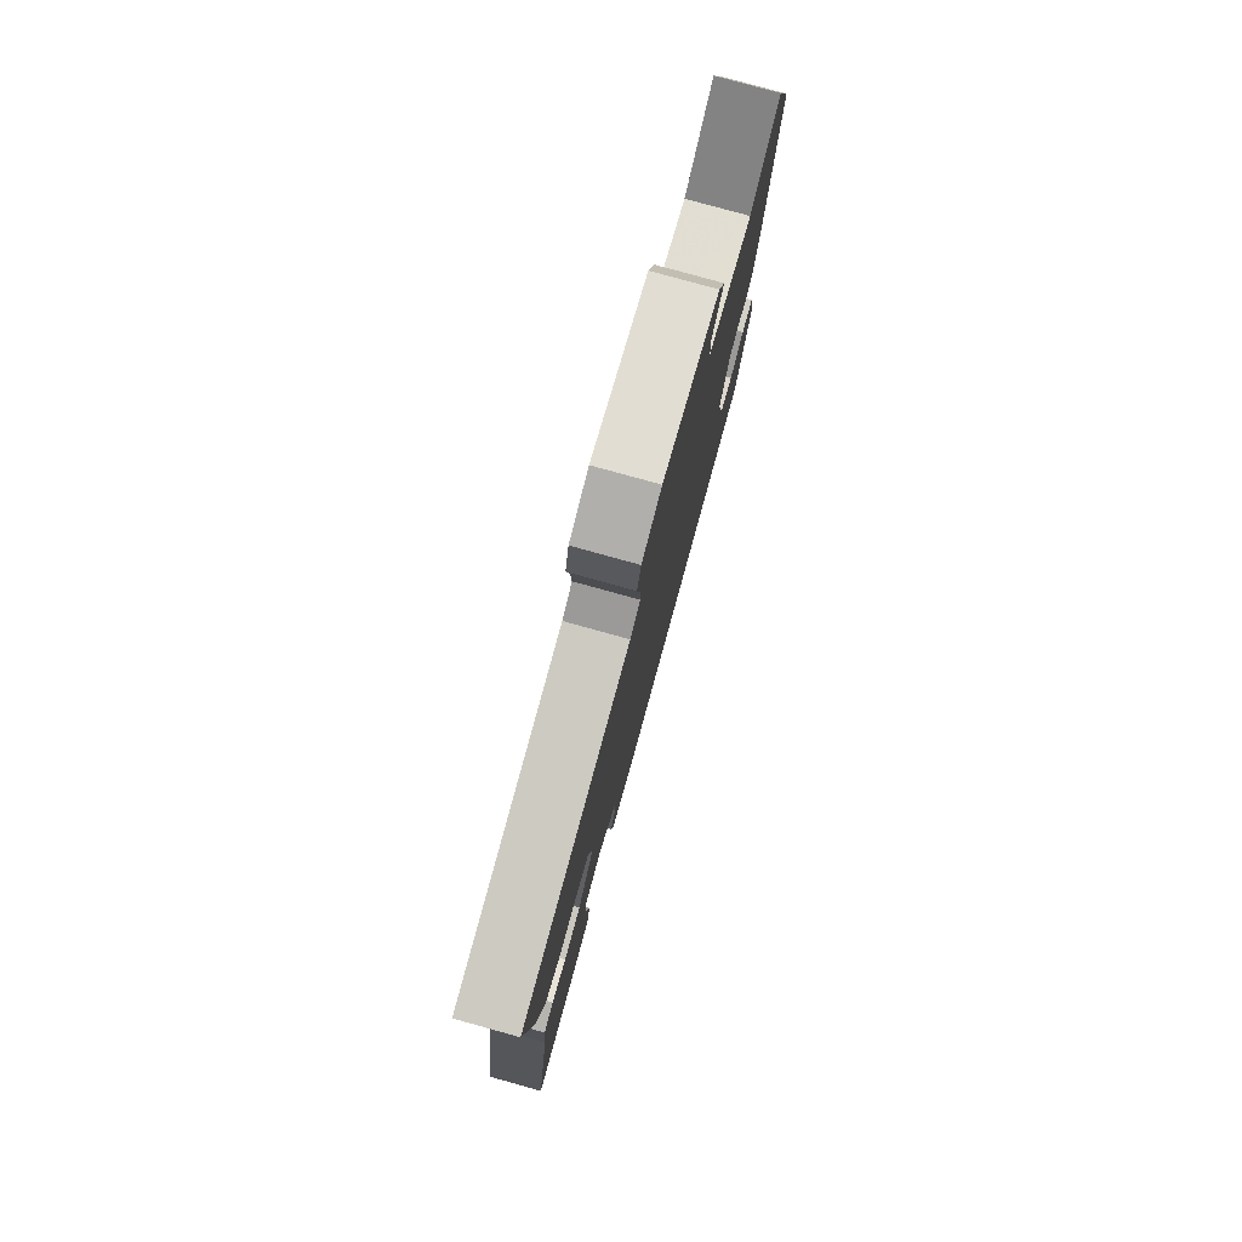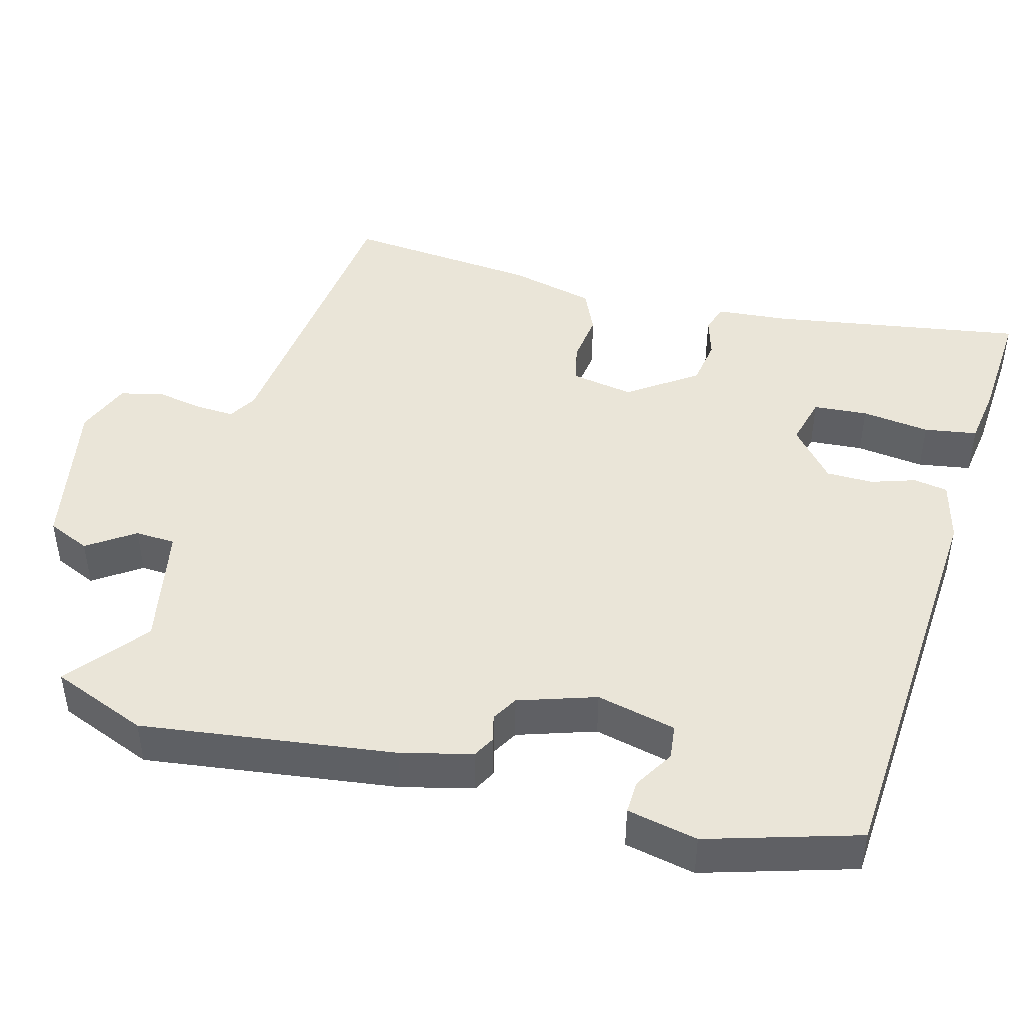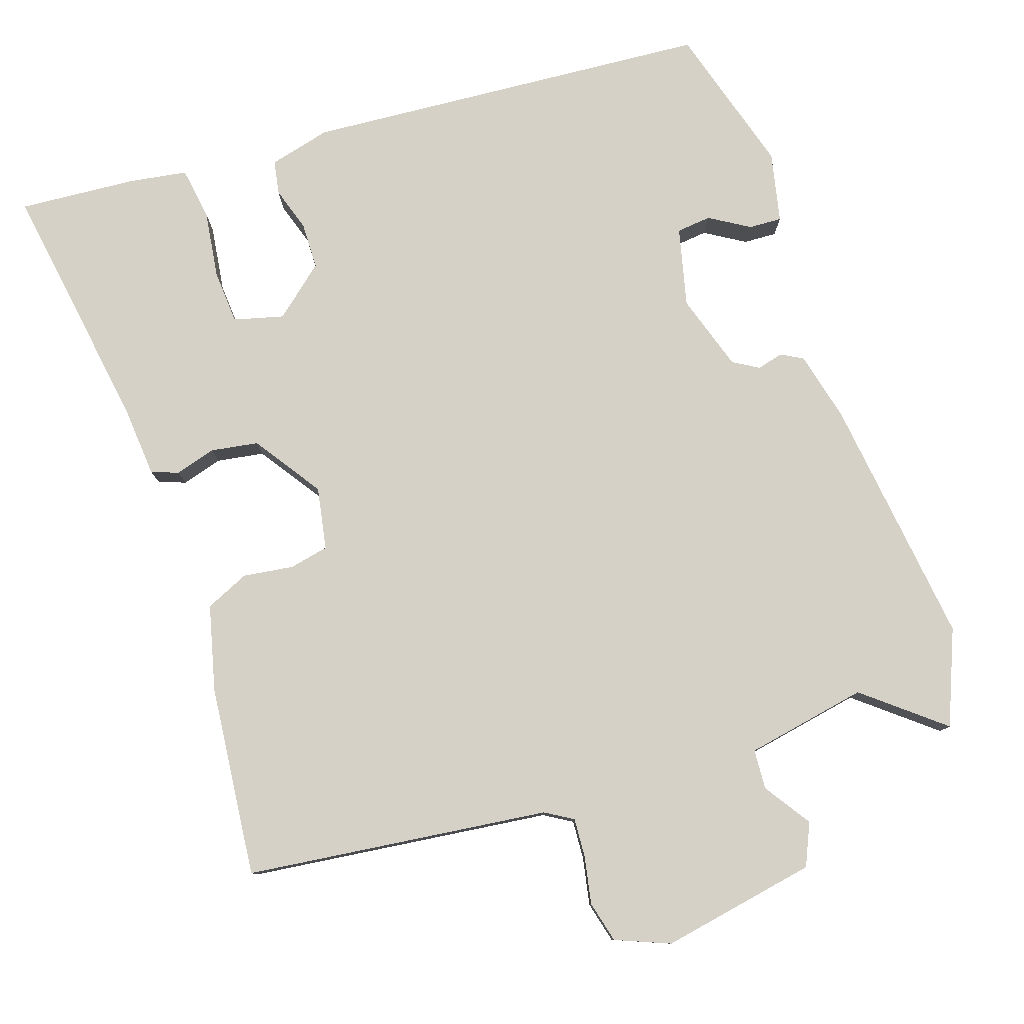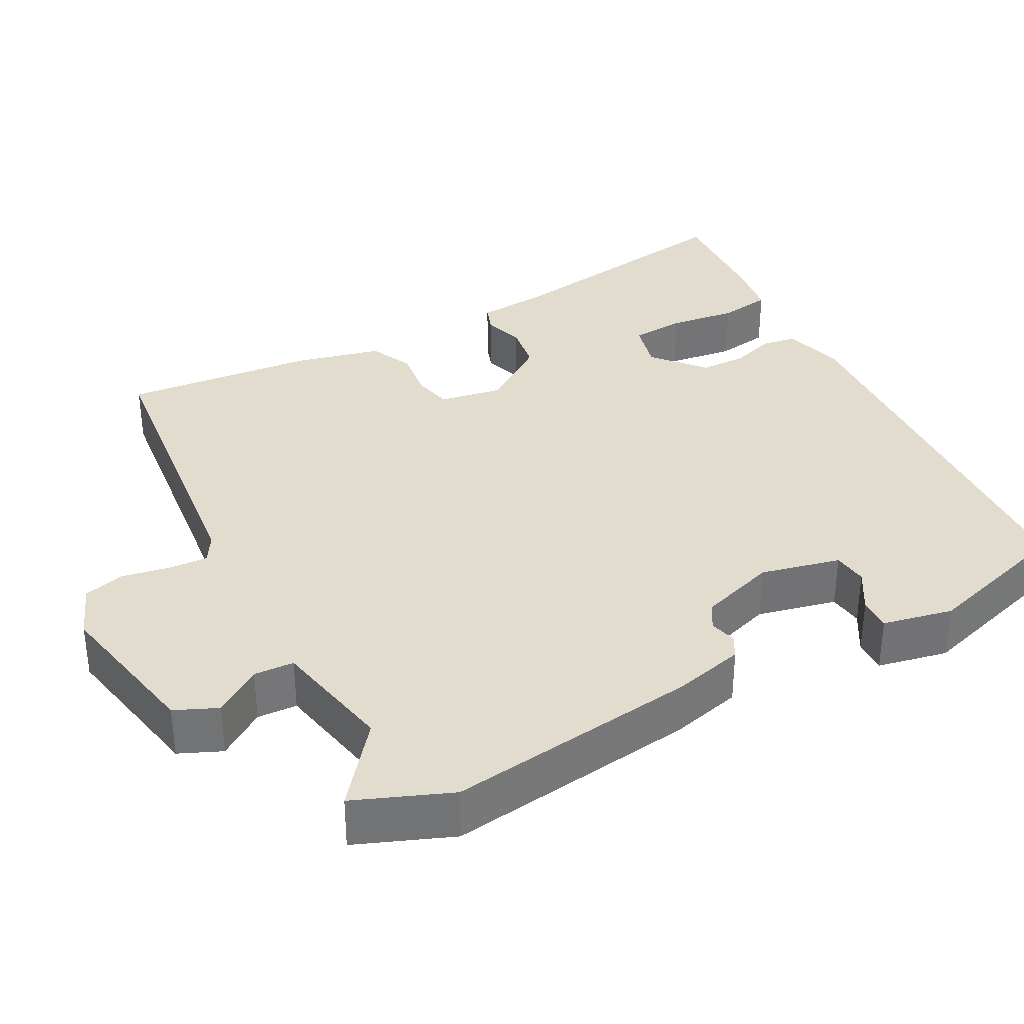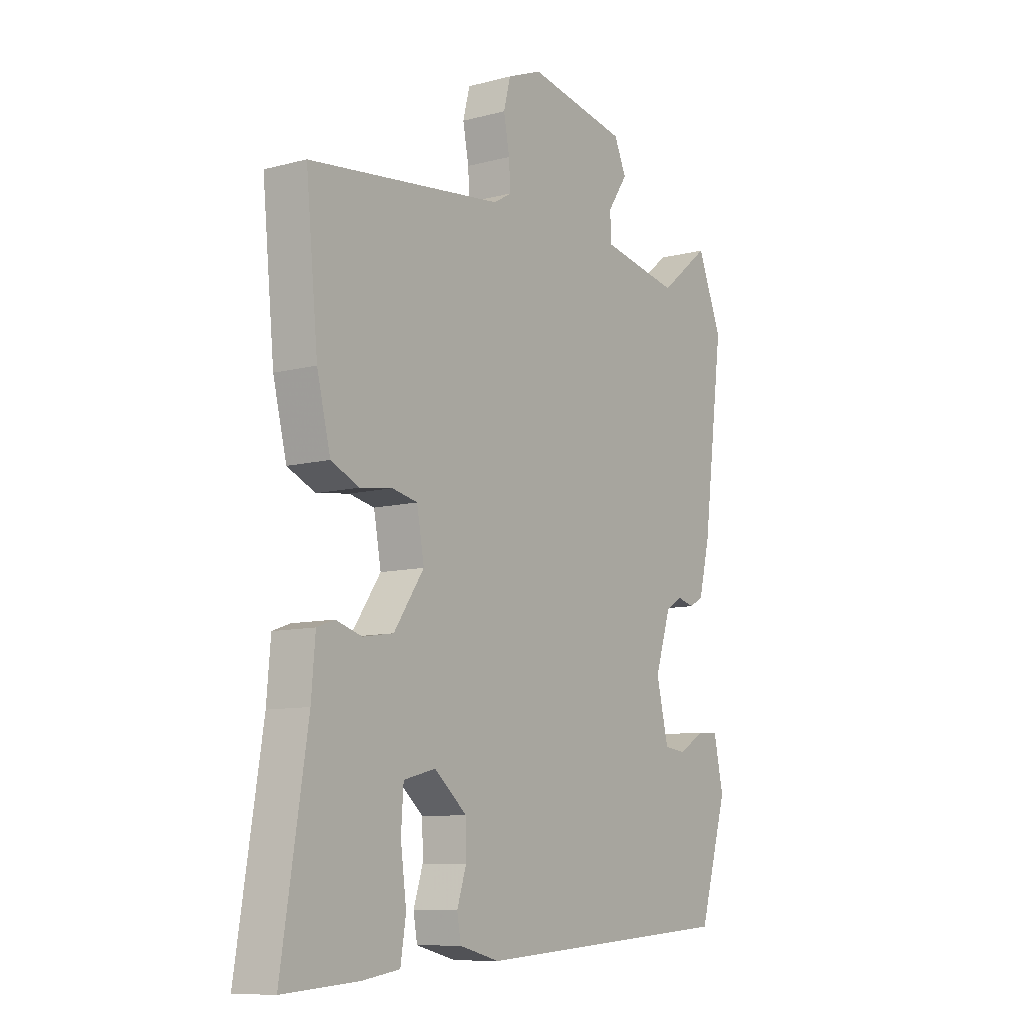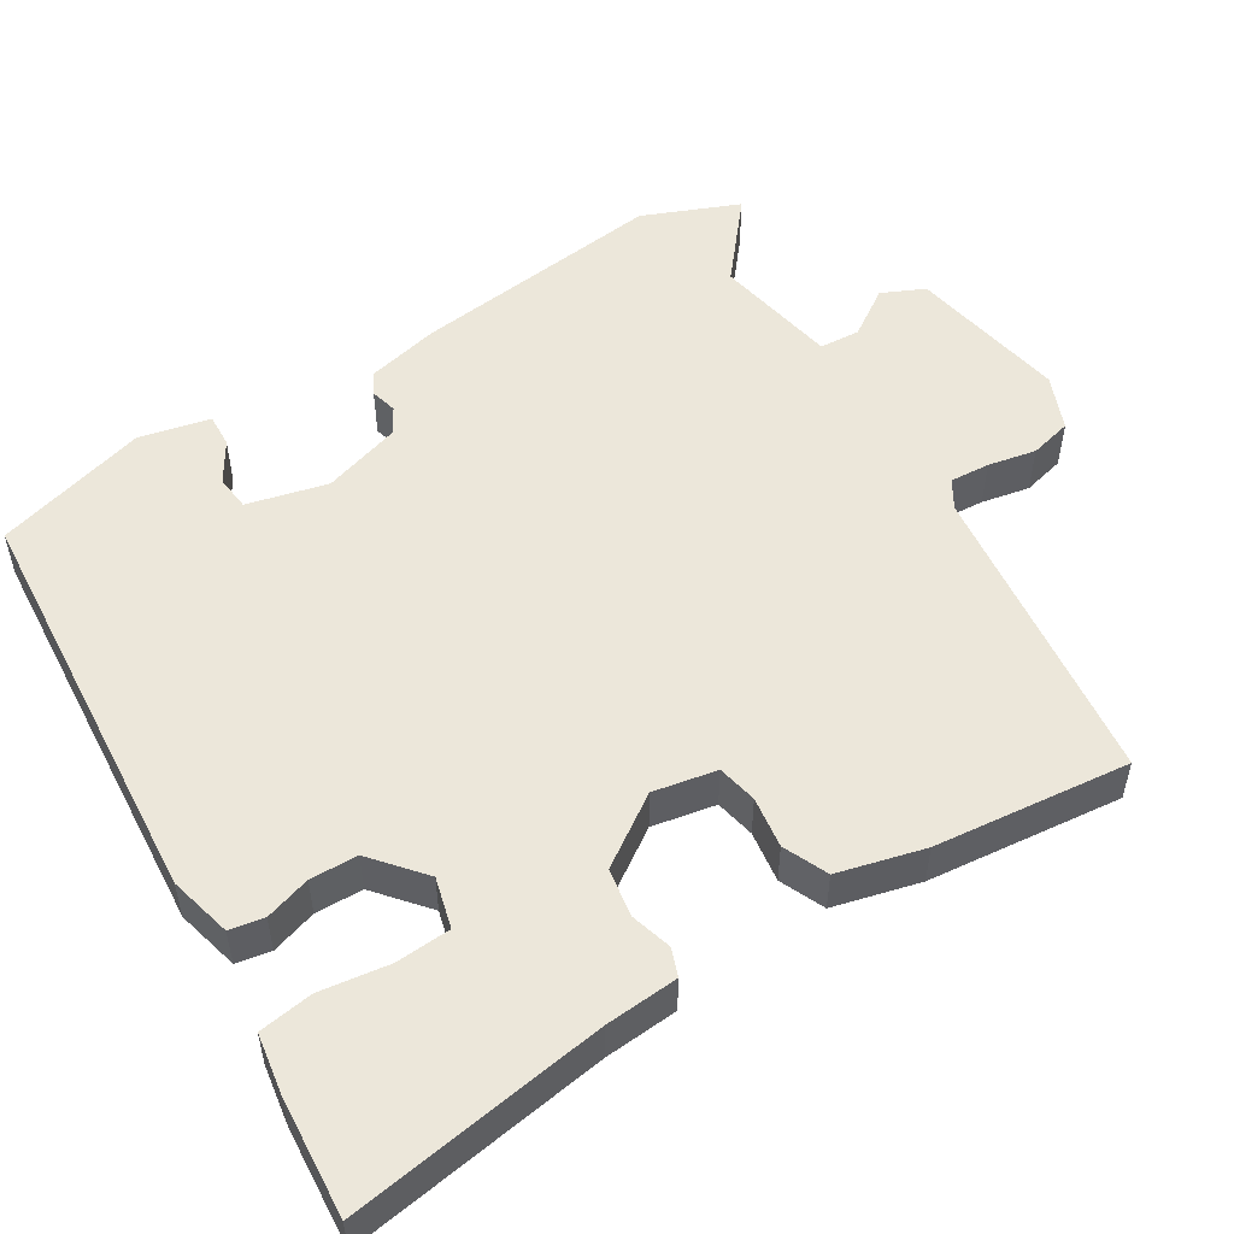
<metadata>
{"format":"obj","ext":"obj","renderer":"f3d","projection":"perspective","resolution":1024,"background":"white","views":[{"elev":79.2,"azim":-74.5,"up":"+Z"},{"elev":45.3,"azim":104.9,"up":"+Y"},{"elev":79.3,"azim":-18.3,"up":"+Y"},{"elev":34.6,"azim":61.6,"up":"+Y"},{"elev":-9.4,"azim":-55.4,"up":"+Z"},{"elev":52.5,"azim":-121.3,"up":"+Y"}]}
</metadata>
<code>
v 0.457 0.07 -0.487
v -0.085 0.07 -0.525
v -0.167 0.07 -0.504
v -0.175 0.07 -0.459
v -0.156 0.07 -0.4
v -0.157 0.07 -0.338
v -0.224 0.07 -0.281
v -0.29 0.07 -0.298
v -0.295 0.07 -0.37
v -0.283 0.07 -0.46
v -0.294 0.07 -0.53
v -0.372 0.07 -0.542
v -0.527 0.07 -0.553
v -0.474 0.07 -0.219
v -0.466 0.07 -0.123
v -0.43 0.07 -0.11
v -0.376 0.07 -0.126
v -0.313 0.07 -0.116
v -0.251 0.07 -0.026
v -0.266 0.07 0.057
v -0.318 0.07 0.068
v -0.385 0.07 0.059
v -0.443 0.07 0.085
v -0.471 0.07 0.198
v -0.496 0.07 0.453
v -0.093 0.07 0.5
v -0.056 0.07 0.522
v -0.059 0.07 0.574
v -0.071 0.07 0.637
v -0.057 0.07 0.692
v 0.015 0.07 0.721
v 0.222 0.07 0.682
v 0.247 0.07 0.626
v 0.205 0.07 0.564
v 0.208 0.07 0.511
v 0.37 0.07 0.48
v 0.474 0.07 0.564
v 0.525 0.07 0.438
v 0.482 0.07 0.104
v 0.459 0.07 0.01
v 0.43 0.07 -0.006
v 0.395 0.07 0.003
v 0.361 0.07 -0.017
v 0.328 0.07 -0.119
v 0.353 0.07 -0.224
v 0.399 0.07 -0.229
v 0.452 0.07 -0.197
v 0.496 0.07 -0.195
v 0.516 0.07 -0.288
v 0.457 0 -0.487
v -0.085 0 -0.525
v -0.167 0 -0.504
v -0.175 0 -0.459
v -0.156 0 -0.4
v -0.157 0 -0.338
v -0.224 0 -0.281
v -0.29 0 -0.298
v -0.295 0 -0.37
v -0.283 0 -0.46
v -0.294 0 -0.53
v -0.372 0 -0.542
v -0.527 0 -0.553
v -0.474 0 -0.219
v -0.466 0 -0.123
v -0.43 0 -0.11
v -0.376 0 -0.126
v -0.313 0 -0.116
v -0.251 0 -0.026
v -0.266 0 0.057
v -0.318 0 0.068
v -0.385 0 0.059
v -0.443 0 0.085
v -0.471 0 0.198
v -0.496 0 0.453
v -0.093 0 0.5
v -0.056 0 0.522
v -0.059 0 0.574
v -0.071 0 0.637
v -0.057 0 0.692
v 0.015 0 0.721
v 0.222 0 0.682
v 0.247 0 0.626
v 0.205 0 0.564
v 0.208 0 0.511
v 0.37 0 0.48
v 0.474 0 0.564
v 0.525 0 0.438
v 0.482 0 0.104
v 0.459 0 0.01
v 0.43 0 -0.006
v 0.395 0 0.003
v 0.361 0 -0.017
v 0.328 0 -0.119
v 0.353 0 -0.224
v 0.399 0 -0.229
v 0.452 0 -0.197
v 0.496 0 -0.195
v 0.516 0 -0.288
f 46 47 48 49
f 45 46 49 1
f 39 40 41 42
f 39 42 43
f 36 37 38 39
f 35 36 39 43
f 31 32 33 34
f 31 34 35
f 28 29 30 31
f 27 28 31 35
f 26 27 35 43
f 21 22 23 24
f 20 21 24 25
f 14 15 16 17
f 14 17 18
f 13 14 18
f 12 13 18 19
f 9 10 11 12
f 8 9 12
f 2 3 4 5
f 45 1 2 5
f 44 45 5 6
f 20 25 26 43
f 19 20 43 44
f 8 12 19
f 7 8 19 44
f 6 7 44
f 98 97 96 95
f 50 98 95 94
f 91 90 89 88
f 92 91 88
f 88 87 86 85
f 92 88 85 84
f 83 82 81 80
f 84 83 80
f 80 79 78 77
f 84 80 77 76
f 92 84 76 75
f 73 72 71 70
f 74 73 70 69
f 66 65 64 63
f 67 66 63
f 67 63 62
f 68 67 62 61
f 61 60 59 58
f 61 58 57
f 54 53 52 51
f 54 51 50 94
f 55 54 94 93
f 92 75 74 69
f 93 92 69 68
f 68 61 57
f 93 68 57 56
f 93 56 55
f 1 50 51 2
f 2 51 52 3
f 3 52 53 4
f 4 53 54 5
f 5 54 55 6
f 6 55 56 7
f 7 56 57 8
f 8 57 58 9
f 9 58 59 10
f 10 59 60 11
f 11 60 61 12
f 12 61 62 13
f 13 62 63 14
f 14 63 64 15
f 15 64 65 16
f 16 65 66 17
f 17 66 67 18
f 18 67 68 19
f 19 68 69 20
f 20 69 70 21
f 21 70 71 22
f 22 71 72 23
f 23 72 73 24
f 24 73 74 25
f 25 74 75 26
f 26 75 76 27
f 27 76 77 28
f 28 77 78 29
f 29 78 79 30
f 30 79 80 31
f 31 80 81 32
f 32 81 82 33
f 33 82 83 34
f 34 83 84 35
f 35 84 85 36
f 36 85 86 37
f 37 86 87 38
f 38 87 88 39
f 39 88 89 40
f 40 89 90 41
f 41 90 91 42
f 42 91 92 43
f 43 92 93 44
f 44 93 94 45
f 45 94 95 46
f 46 95 96 47
f 47 96 97 48
f 48 97 98 49
f 49 98 50 1

</code>
